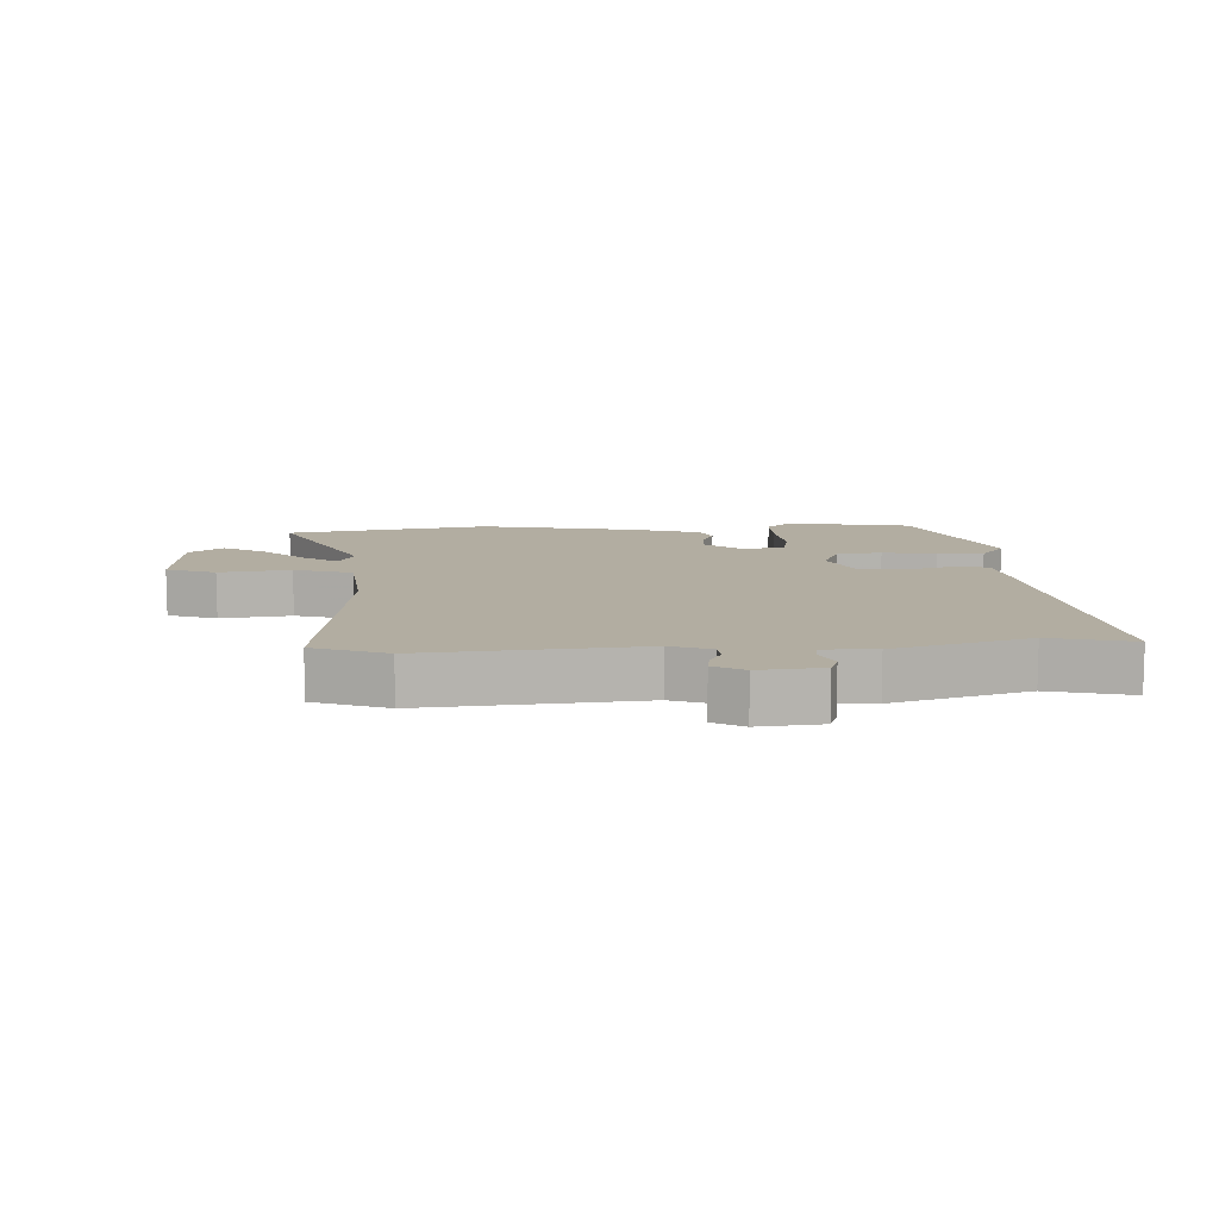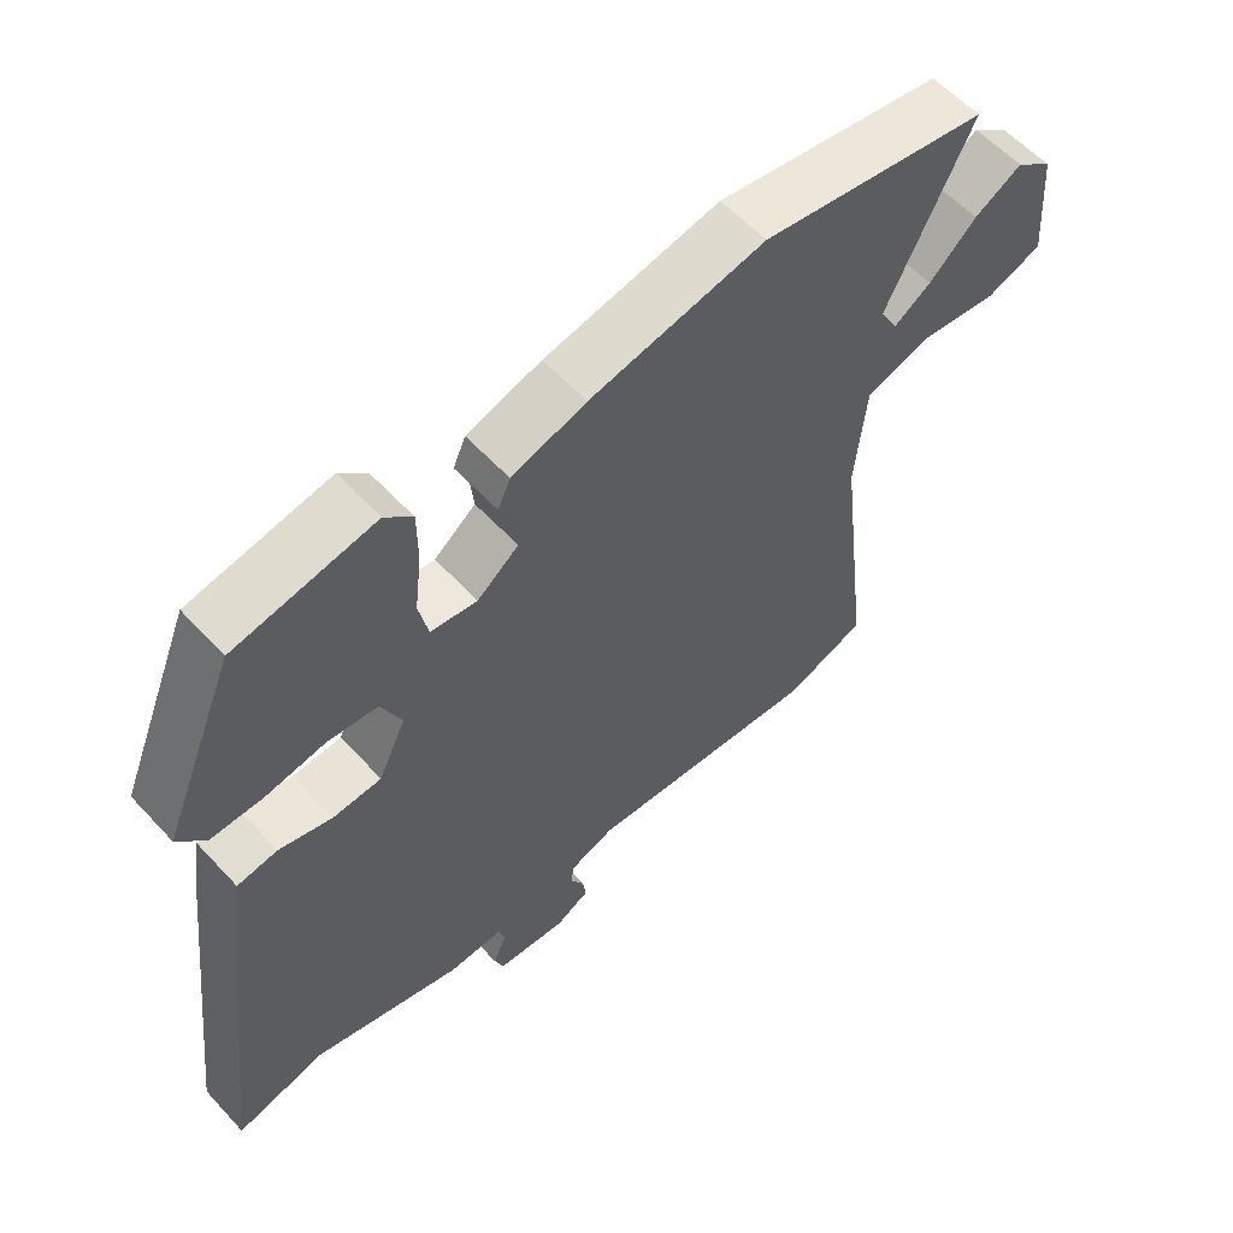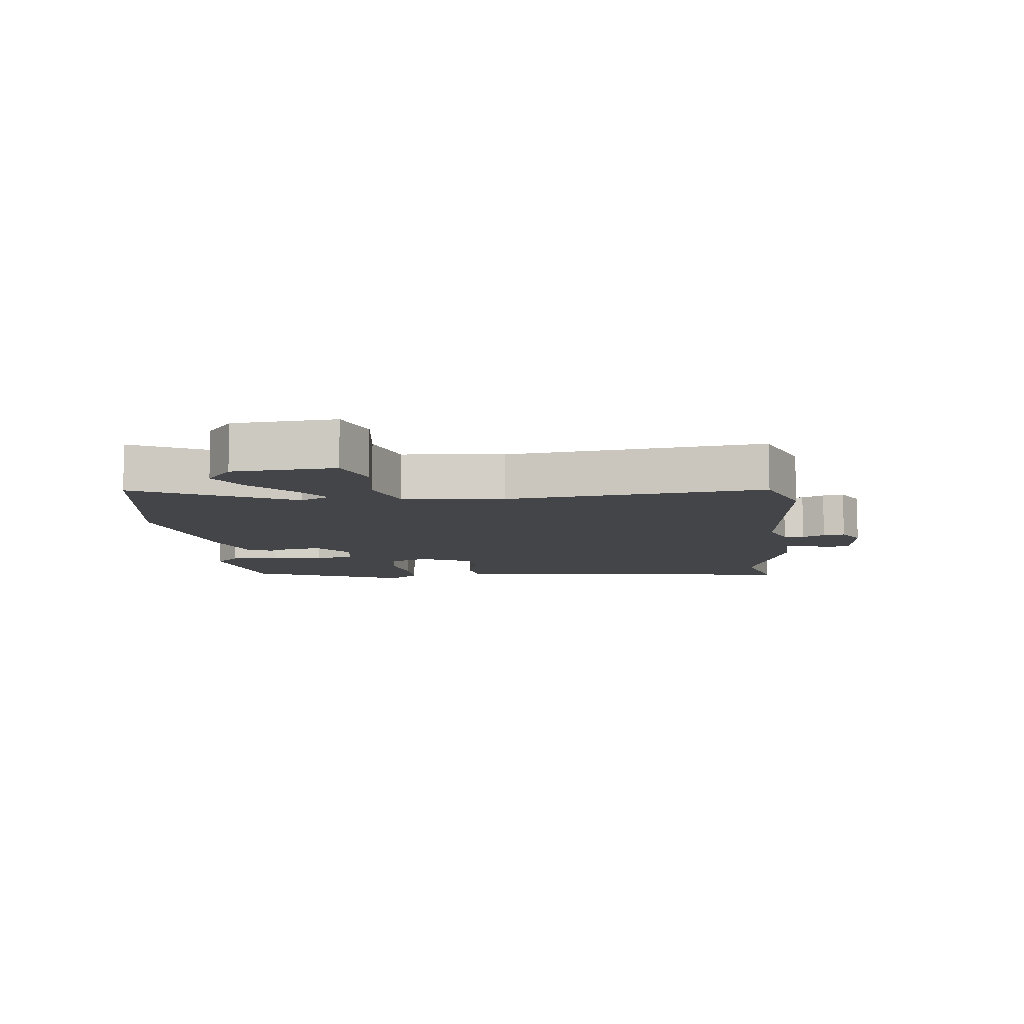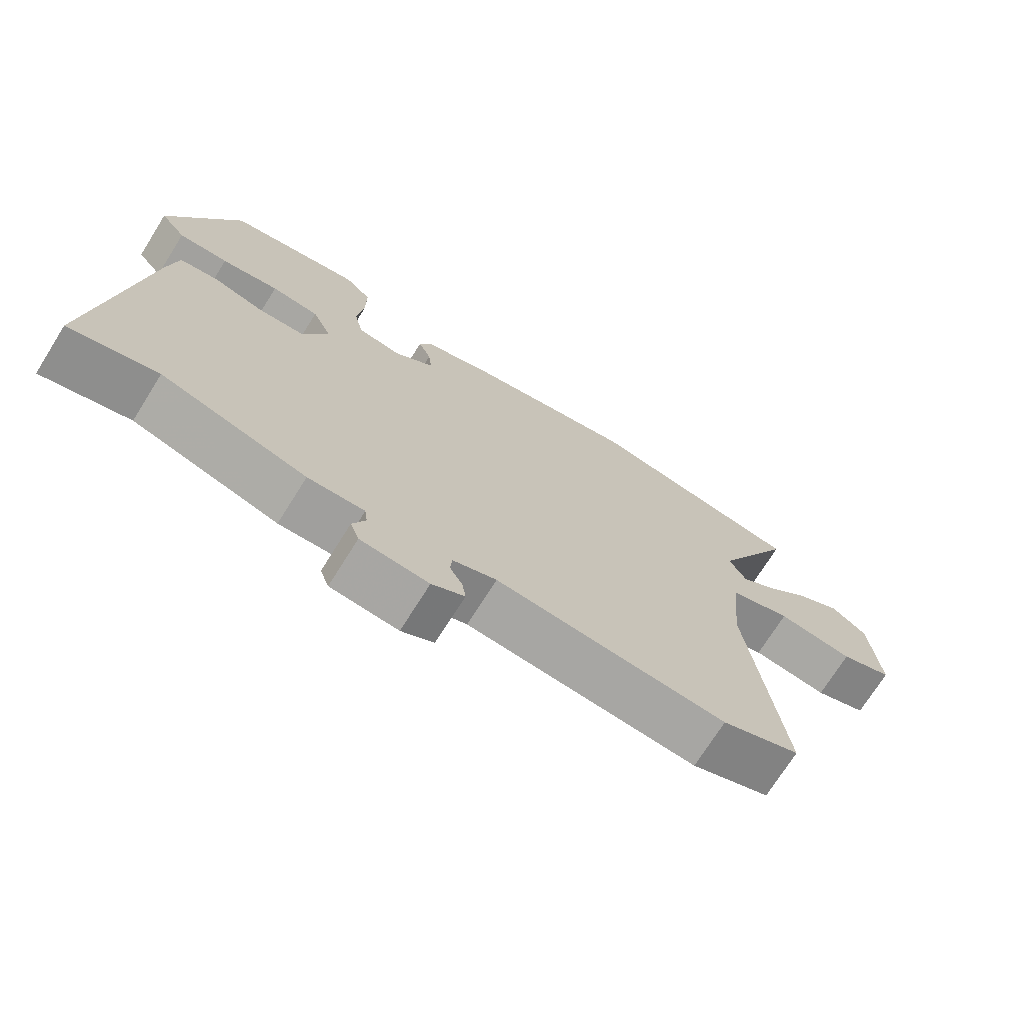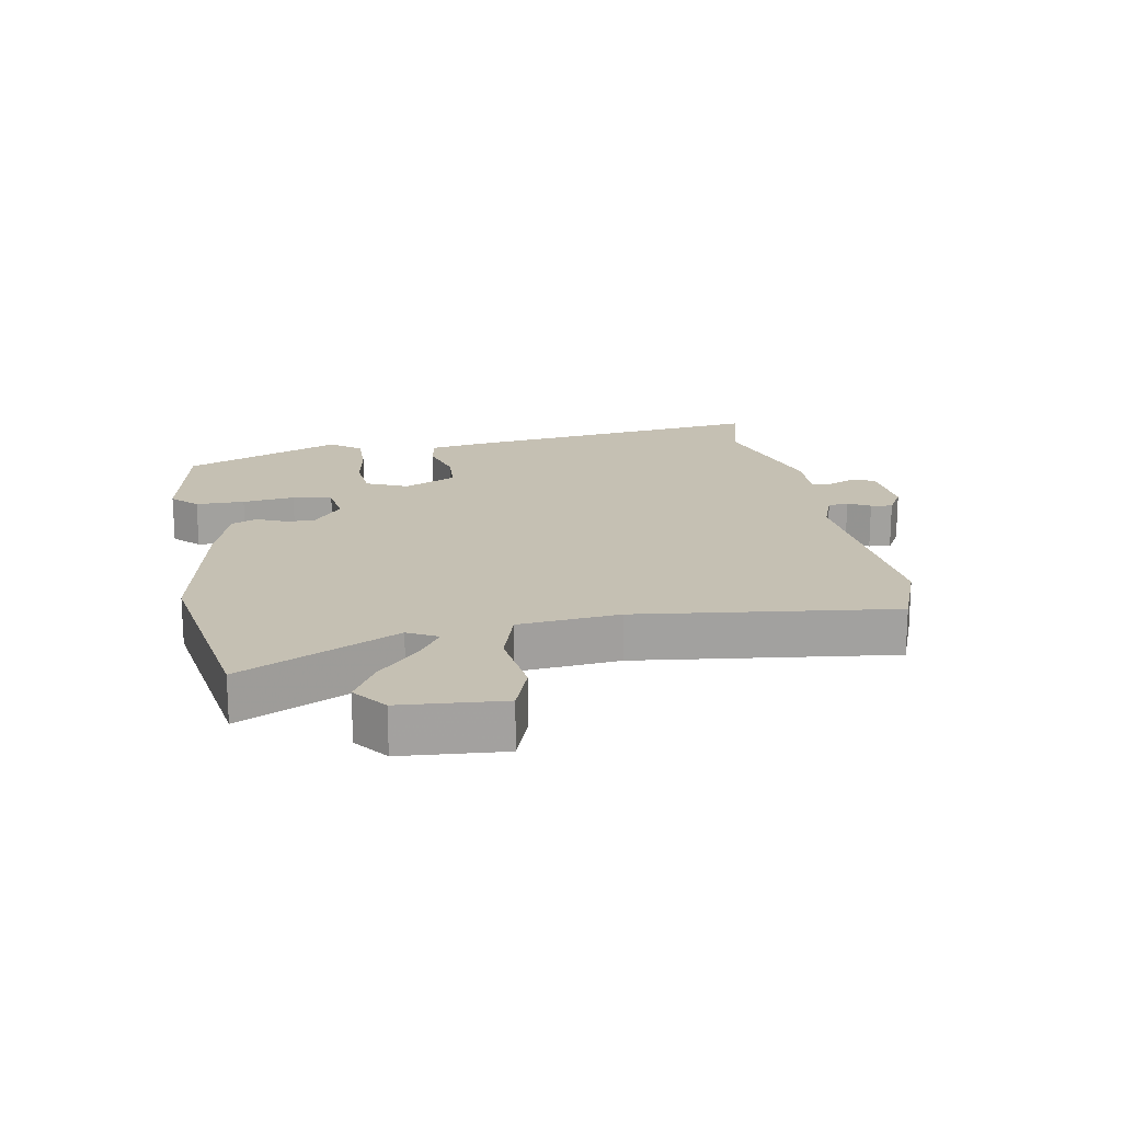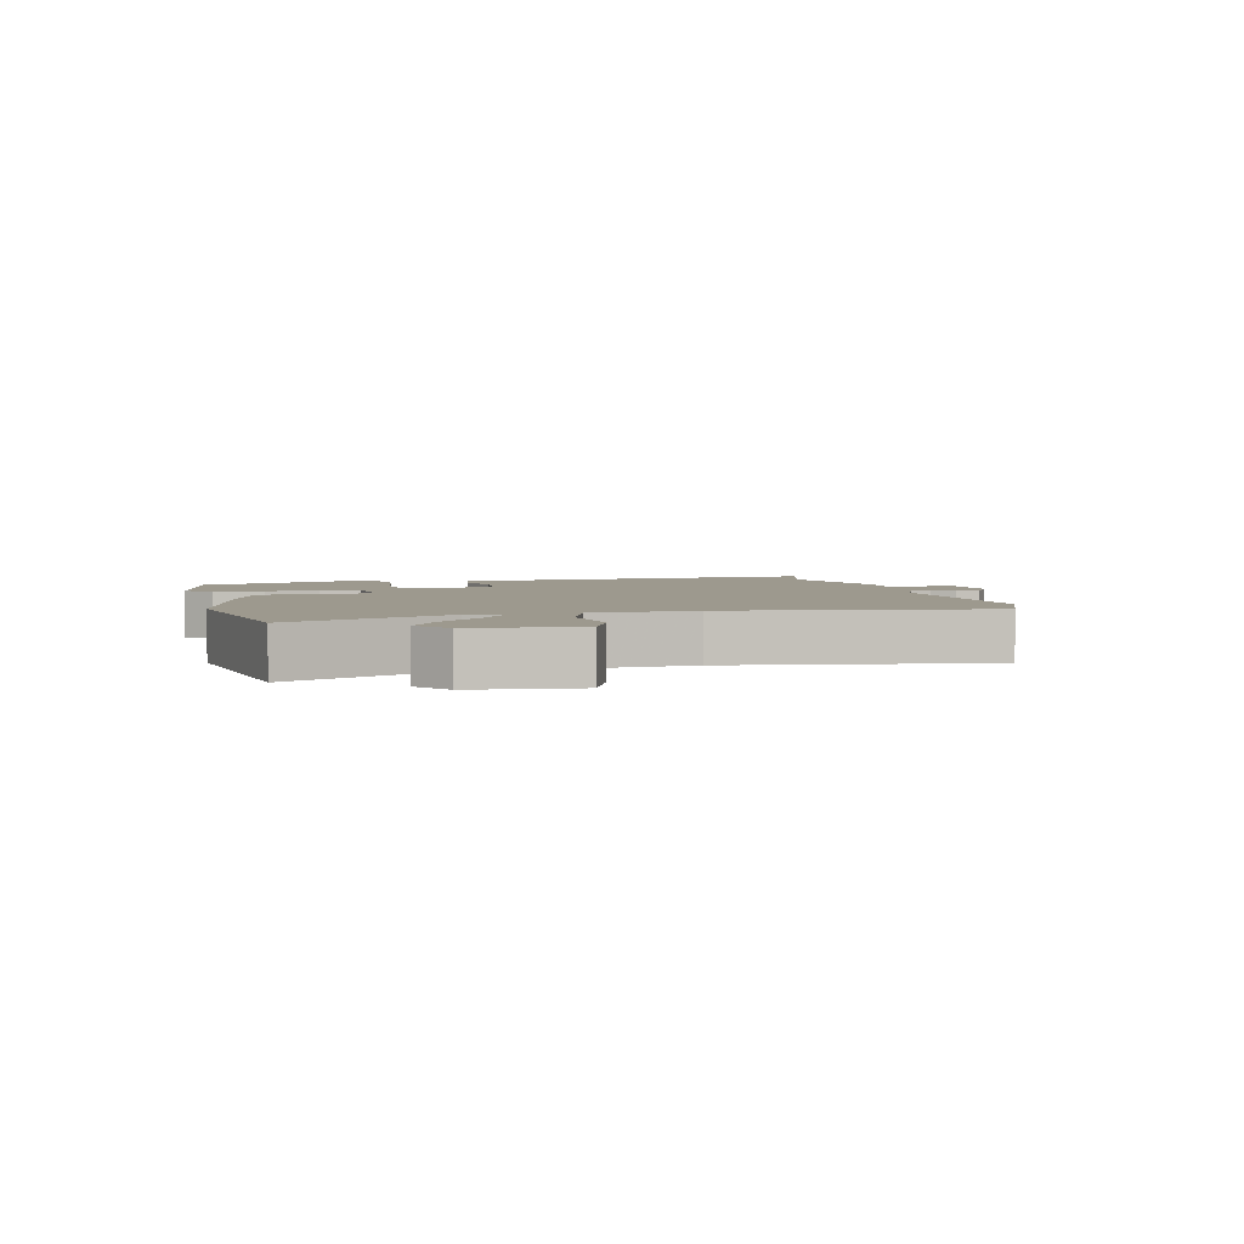
<metadata>
{"format":"obj","ext":"obj","renderer":"f3d","projection":"perspective","resolution":1024,"background":"white","views":[{"elev":10.5,"azim":176.8,"up":"+Y"},{"elev":58.5,"azim":-42.3,"up":"+Z"},{"elev":-8.7,"azim":95.8,"up":"+Y"},{"elev":-72.3,"azim":-32.1,"up":"+Z"},{"elev":18.1,"azim":79.8,"up":"+Y"},{"elev":3.4,"azim":77.4,"up":"+Y"}]}
</metadata>
<code>
v 0.302 0.07 0.533
v 0.625 0.07 0.479
v 0.505 0.07 0.231
v 0.53 0.07 0.184
v 0.583 0.07 0.22
v 0.65 0.07 0.284
v 0.717 0.07 0.323
v 0.77 0.07 0.282
v 0.783 0.07 0.12
v 0.705 0.07 0.091
v 0.592 0.07 0.106
v 0.5 0.07 0.077
v 0.485 0.07 -0.083
v 0.534 0.07 -0.487
v 0.419 0.07 -0.531
v 0.08 0.07 -0.503
v 0.016 0.07 -0.527
v 0.013 0.07 -0.559
v 0.032 0.07 -0.594
v 0.037 0.07 -0.628
v -0.011 0.07 -0.655
v -0.111 0.07 -0.646
v -0.124 0.07 -0.61
v -0.105 0.07 -0.566
v -0.109 0.07 -0.535
v -0.192 0.07 -0.538
v -0.405 0.07 -0.476
v -0.534 0.07 -0.509
v -0.474 0.07 -0.022
v -0.459 0.07 0.071
v -0.402 0.07 0.08
v -0.327 0.07 0.059
v -0.258 0.07 0.063
v -0.219 0.07 0.147
v -0.248 0.07 0.212
v -0.319 0.07 0.219
v -0.404 0.07 0.204
v -0.478 0.07 0.203
v -0.516 0.07 0.251
v -0.412 0.07 0.502
v -0.214 0.07 0.54
v -0.175 0.07 0.501
v -0.175 0.07 0.424
v -0.185 0.07 0.341
v -0.172 0.07 0.279
v -0.106 0.07 0.27
v -0.047 0.07 0.317
v -0.052 0.07 0.364
v -0.071 0.07 0.408
v -0.053 0.07 0.448
v 0.053 0.07 0.482
v 0.302 0 0.533
v 0.625 0 0.479
v 0.505 0 0.231
v 0.53 0 0.184
v 0.583 0 0.22
v 0.65 0 0.284
v 0.717 0 0.323
v 0.77 0 0.282
v 0.783 0 0.12
v 0.705 0 0.091
v 0.592 0 0.106
v 0.5 0 0.077
v 0.485 0 -0.083
v 0.534 0 -0.487
v 0.419 0 -0.531
v 0.08 0 -0.503
v 0.016 0 -0.527
v 0.013 0 -0.559
v 0.032 0 -0.594
v 0.037 0 -0.628
v -0.011 0 -0.655
v -0.111 0 -0.646
v -0.124 0 -0.61
v -0.105 0 -0.566
v -0.109 0 -0.535
v -0.192 0 -0.538
v -0.405 0 -0.476
v -0.534 0 -0.509
v -0.474 0 -0.022
v -0.459 0 0.071
v -0.402 0 0.08
v -0.327 0 0.059
v -0.258 0 0.063
v -0.219 0 0.147
v -0.248 0 0.212
v -0.319 0 0.219
v -0.404 0 0.204
v -0.478 0 0.203
v -0.516 0 0.251
v -0.412 0 0.502
v -0.214 0 0.54
v -0.175 0 0.501
v -0.175 0 0.424
v -0.185 0 0.341
v -0.172 0 0.279
v -0.106 0 0.27
v -0.047 0 0.317
v -0.052 0 0.364
v -0.071 0 0.408
v -0.053 0 0.448
v 0.053 0 0.482
f 1 2 3
f 51 1 3
f 50 51 3
f 49 50 3
f 48 49 3
f 47 48 3 4
f 46 47 4
f 42 43 44
f 41 42 44
f 40 41 44
f 39 40 44
f 38 39 44
f 37 38 44
f 36 37 44
f 35 36 44 45
f 34 35 45 46
f 30 31 32
f 29 30 32
f 28 29 32
f 27 28 32
f 27 32 33
f 26 27 33
f 25 26 33
f 22 23 24
f 21 22 24
f 20 21 24
f 19 20 24
f 18 19 24
f 17 18 24 25
f 34 46 4
f 33 34 4
f 25 33 4
f 17 25 4
f 16 17 4
f 9 10 11
f 8 9 11
f 7 8 11
f 6 7 11
f 5 6 11
f 5 11 12
f 4 5 12
f 16 4 12
f 13 14 15 16
f 12 13 16
f 54 53 52
f 54 52 102
f 54 102 101
f 54 101 100
f 54 100 99
f 55 54 99 98
f 55 98 97
f 95 94 93
f 95 93 92
f 95 92 91
f 95 91 90
f 95 90 89
f 95 89 88
f 95 88 87
f 96 95 87 86
f 97 96 86 85
f 83 82 81
f 83 81 80
f 83 80 79
f 83 79 78
f 84 83 78
f 84 78 77
f 84 77 76
f 75 74 73
f 75 73 72
f 75 72 71
f 75 71 70
f 75 70 69
f 76 75 69 68
f 55 97 85
f 55 85 84
f 55 84 76
f 55 76 68
f 55 68 67
f 62 61 60
f 62 60 59
f 62 59 58
f 62 58 57
f 62 57 56
f 63 62 56
f 63 56 55
f 63 55 67
f 67 66 65 64
f 67 64 63
f 1 52 53 2
f 2 53 54 3
f 3 54 55 4
f 4 55 56 5
f 5 56 57 6
f 6 57 58 7
f 7 58 59 8
f 8 59 60 9
f 9 60 61 10
f 10 61 62 11
f 11 62 63 12
f 12 63 64 13
f 13 64 65 14
f 14 65 66 15
f 15 66 67 16
f 16 67 68 17
f 17 68 69 18
f 18 69 70 19
f 19 70 71 20
f 20 71 72 21
f 21 72 73 22
f 22 73 74 23
f 23 74 75 24
f 24 75 76 25
f 25 76 77 26
f 26 77 78 27
f 27 78 79 28
f 28 79 80 29
f 29 80 81 30
f 30 81 82 31
f 31 82 83 32
f 32 83 84 33
f 33 84 85 34
f 34 85 86 35
f 35 86 87 36
f 36 87 88 37
f 37 88 89 38
f 38 89 90 39
f 39 90 91 40
f 40 91 92 41
f 41 92 93 42
f 42 93 94 43
f 43 94 95 44
f 44 95 96 45
f 45 96 97 46
f 46 97 98 47
f 47 98 99 48
f 48 99 100 49
f 49 100 101 50
f 50 101 102 51
f 51 102 52 1

</code>
